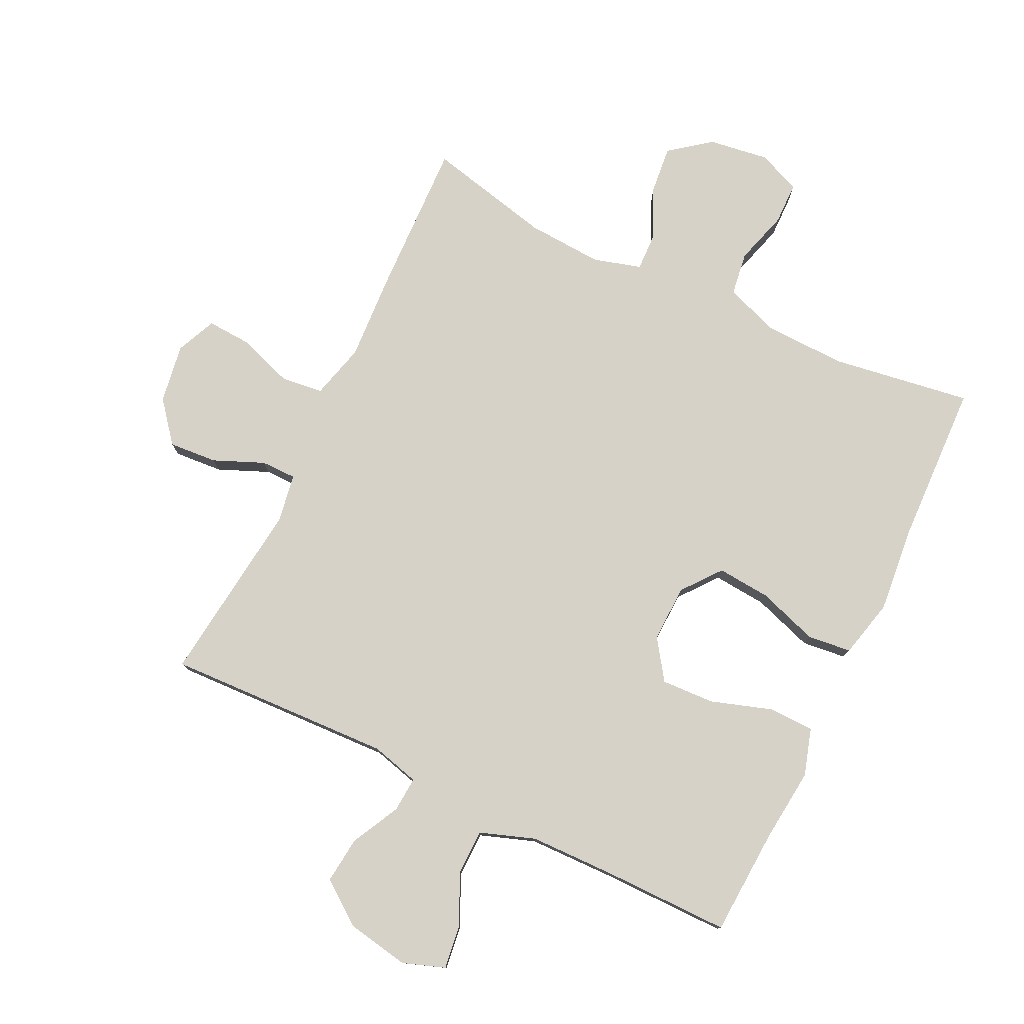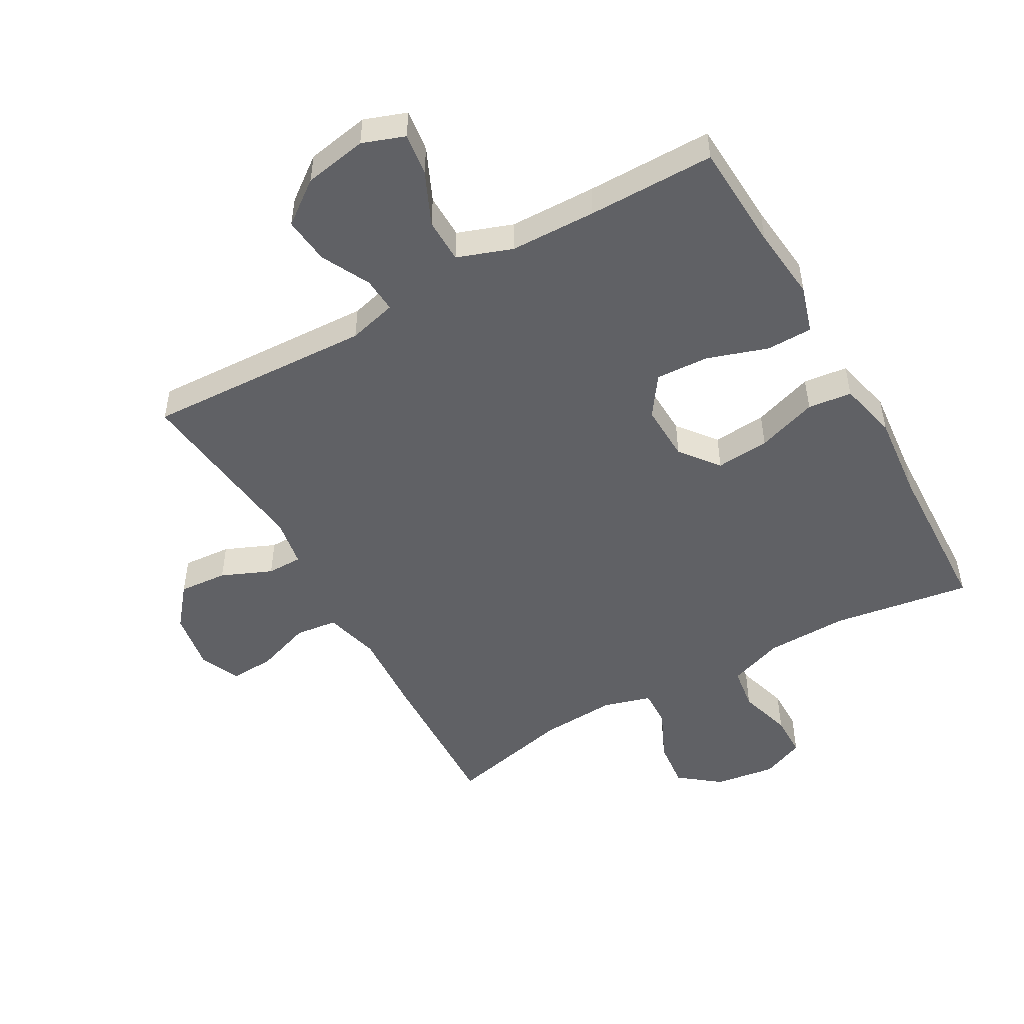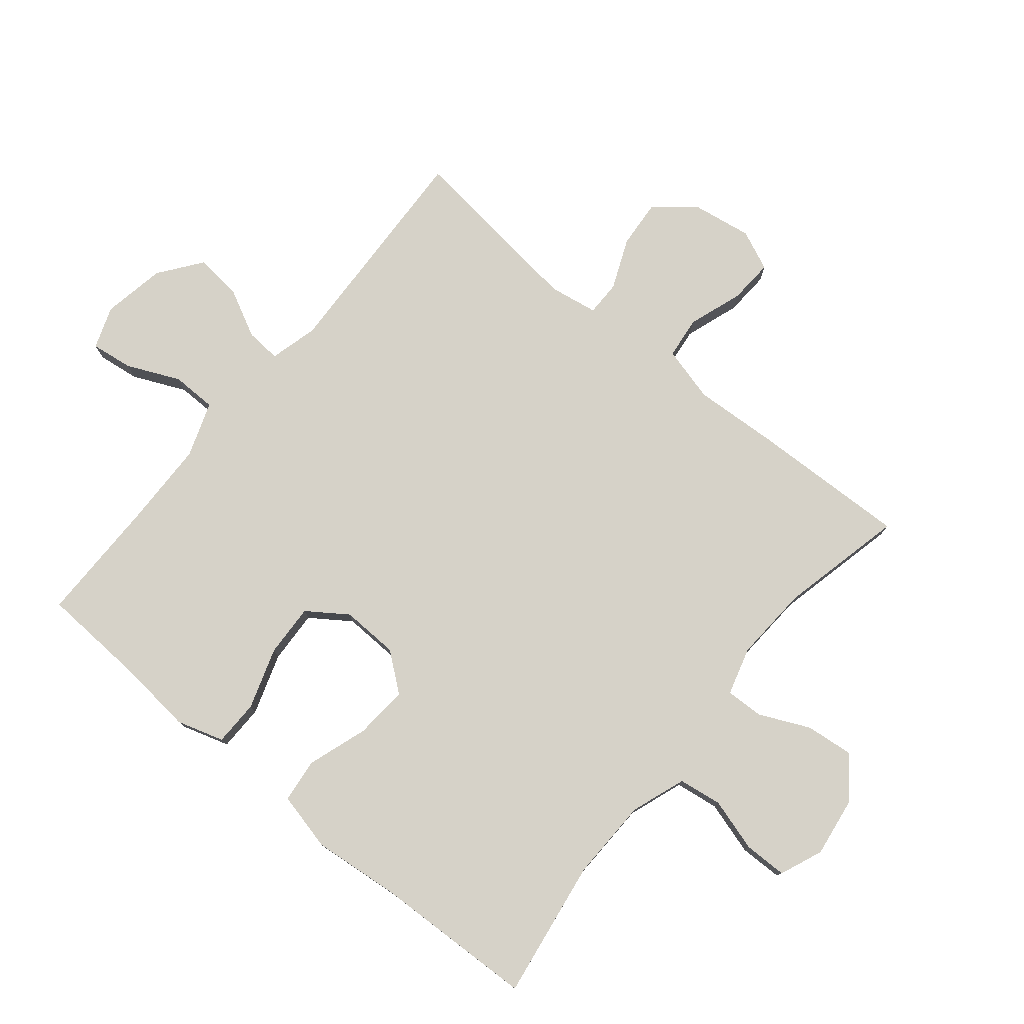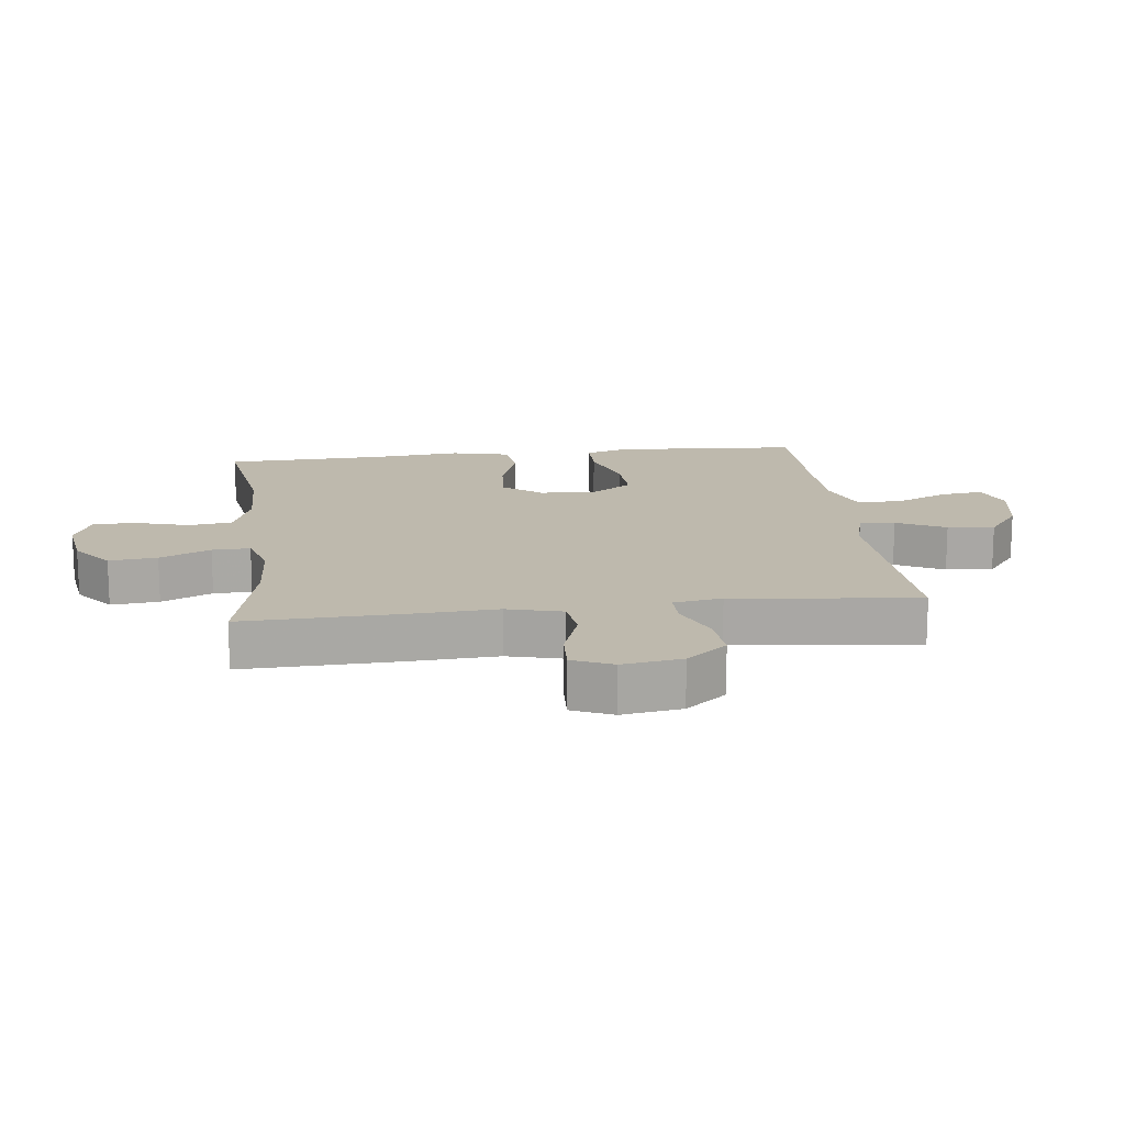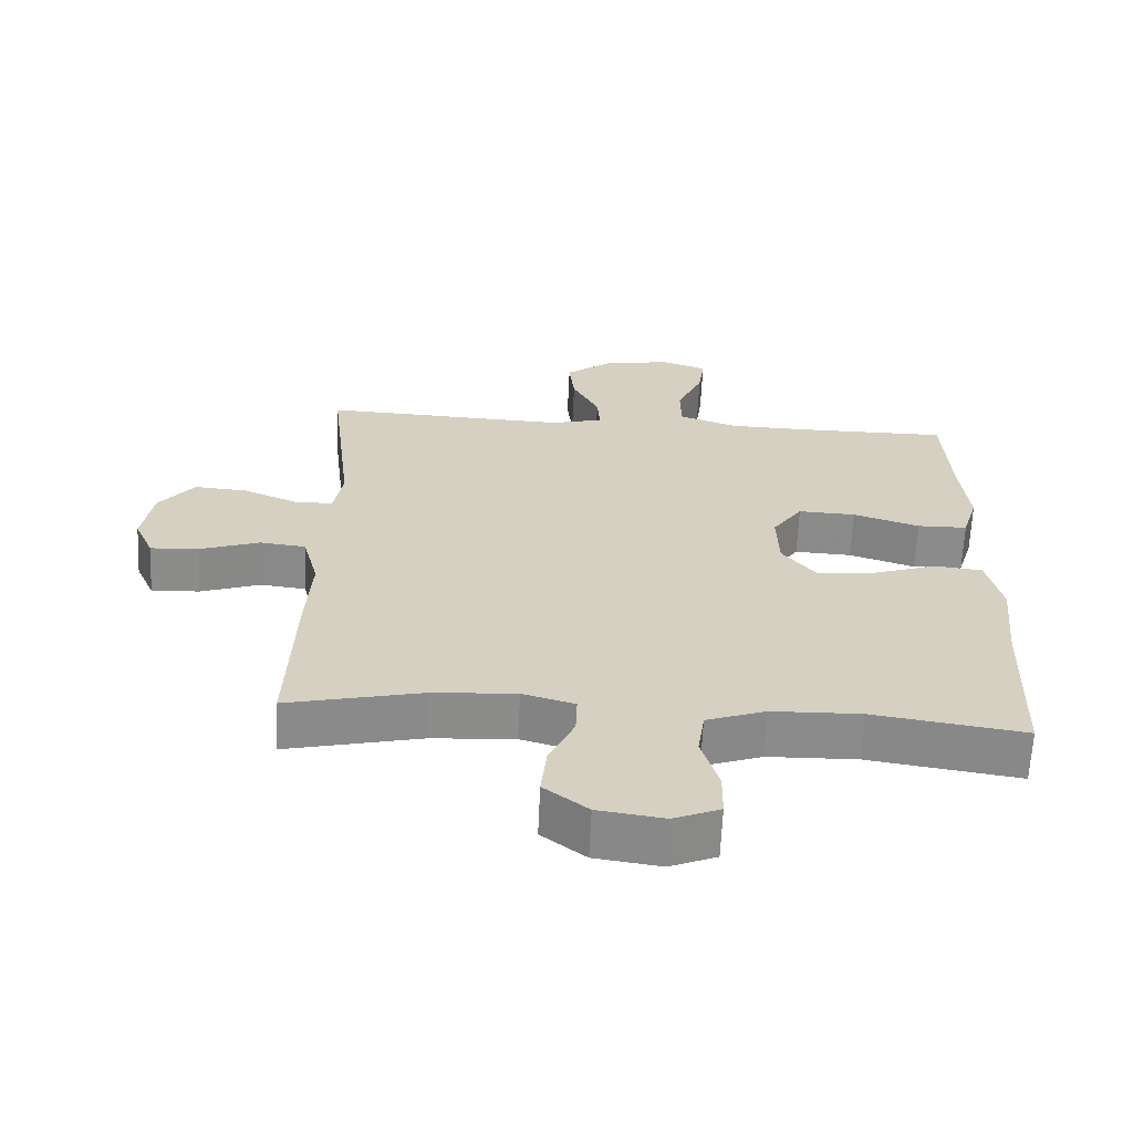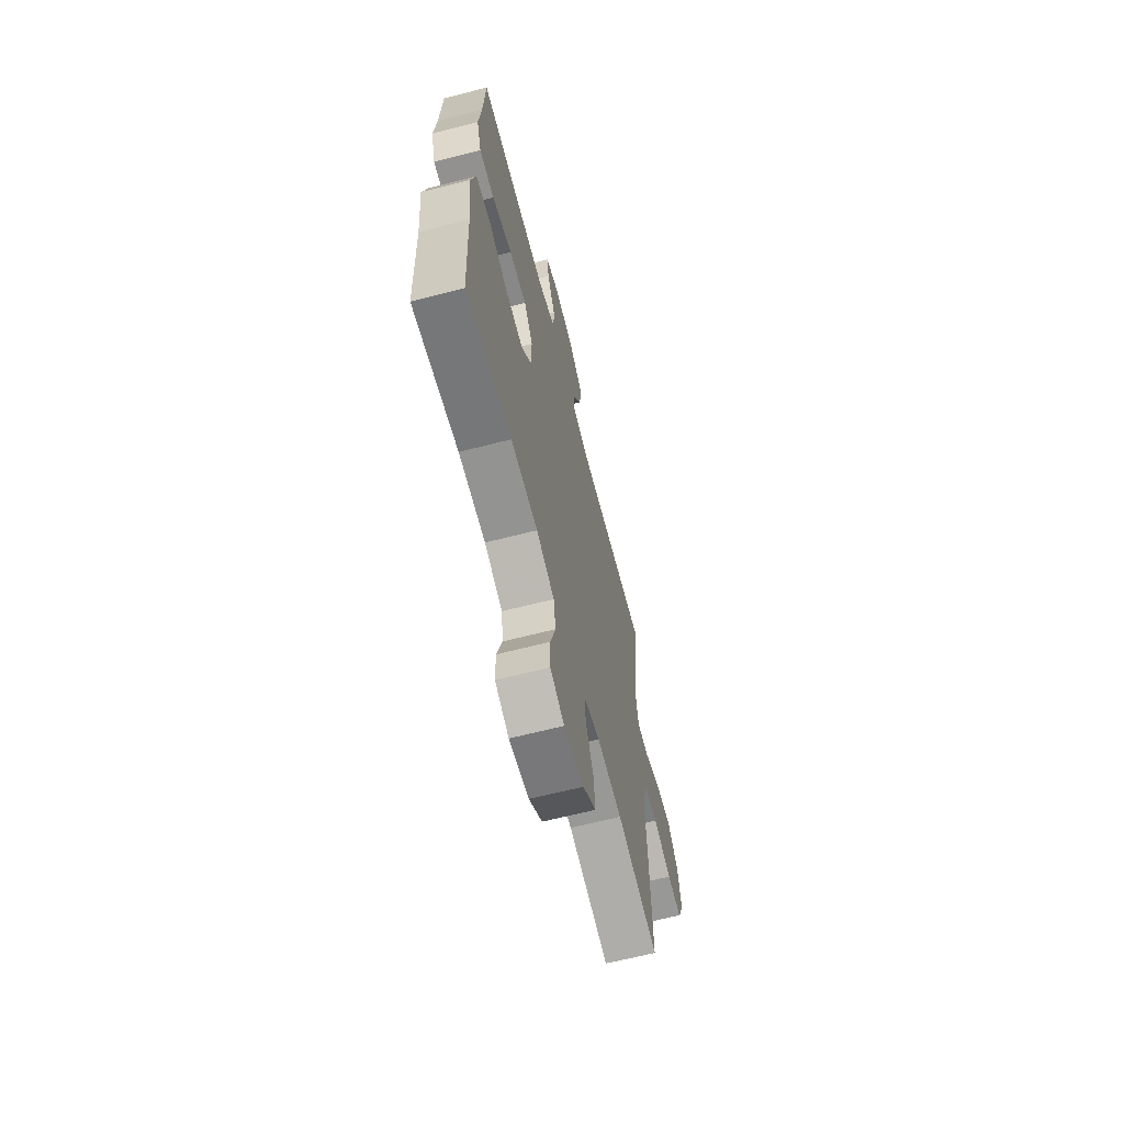
<metadata>
{"format":"obj","ext":"obj","renderer":"f3d","projection":"perspective","resolution":1024,"background":"white","views":[{"elev":78.1,"azim":25.9,"up":"+Y"},{"elev":-50.0,"azim":29.5,"up":"+Y"},{"elev":77.8,"azim":129.5,"up":"+Y"},{"elev":15.3,"azim":-96.8,"up":"+Y"},{"elev":-63.9,"azim":-2.6,"up":"+Z"},{"elev":-65.4,"azim":104.4,"up":"+Z"}]}
</metadata>
<code>
v 0.5 0.07 -0.5
v 0.279 0.07 -0.466
v 0.149 0.07 -0.469
v 0.062 0.07 -0.5
v 0.052 0.07 -0.569
v 0.077 0.07 -0.654
v 0.076 0.07 -0.722
v 0.008 0.07 -0.75
v -0.088 0.07 -0.736
v -0.152 0.07 -0.686
v -0.144 0.07 -0.61
v -0.107 0.07 -0.53
v -0.105 0.07 -0.47
v -0.181 0.07 -0.448
v -0.302 0.07 -0.455
v -0.5 0.07 -0.5
v -0.491 0.07 -0.248
v -0.483 0.07 -0.114
v -0.506 0.07 -0.026
v -0.573 0.07 -0.018
v -0.66 0.07 -0.048
v -0.731 0.07 -0.052
v -0.759 0.07 0.012
v -0.744 0.07 0.106
v -0.692 0.07 0.17
v -0.615 0.07 0.164
v -0.535 0.07 0.13
v -0.479 0.07 0.13
v -0.466 0.07 0.207
v -0.5 0.07 0.5
v -0.14 0.07 0.484
v -0.063 0.07 0.504
v -0.067 0.07 0.56
v -0.106 0.07 0.637
v -0.114 0.07 0.711
v -0.046 0.07 0.762
v 0.054 0.07 0.78
v 0.121 0.07 0.756
v 0.112 0.07 0.689
v 0.074 0.07 0.605
v 0.075 0.07 0.534
v 0.162 0.07 0.503
v 0.299 0.07 0.5
v 0.5 0.07 0.5
v 0.509 0.07 0.329
v 0.521 0.07 0.212
v 0.498 0.07 0.137
v 0.425 0.07 0.136
v 0.328 0.07 0.168
v 0.244 0.07 0.172
v 0.2 0.07 0.109
v 0.203 0.07 0.018
v 0.251 0.07 -0.043
v 0.336 0.07 -0.036
v 0.432 0.07 -0.004
v 0.502 0.07 -0.012
v 0.524 0.07 -0.105
v 0.51 0.07 -0.244
v 0.5 0 -0.5
v 0.279 0 -0.466
v 0.149 0 -0.469
v 0.062 0 -0.5
v 0.052 0 -0.569
v 0.077 0 -0.654
v 0.076 0 -0.722
v 0.008 0 -0.75
v -0.088 0 -0.736
v -0.152 0 -0.686
v -0.144 0 -0.61
v -0.107 0 -0.53
v -0.105 0 -0.47
v -0.181 0 -0.448
v -0.302 0 -0.455
v -0.5 0 -0.5
v -0.491 0 -0.248
v -0.483 0 -0.114
v -0.506 0 -0.026
v -0.573 0 -0.018
v -0.66 0 -0.048
v -0.731 0 -0.052
v -0.759 0 0.012
v -0.744 0 0.106
v -0.692 0 0.17
v -0.615 0 0.164
v -0.535 0 0.13
v -0.479 0 0.13
v -0.466 0 0.207
v -0.5 0 0.5
v -0.14 0 0.484
v -0.063 0 0.504
v -0.067 0 0.56
v -0.106 0 0.637
v -0.114 0 0.711
v -0.046 0 0.762
v 0.054 0 0.78
v 0.121 0 0.756
v 0.112 0 0.689
v 0.074 0 0.605
v 0.075 0 0.534
v 0.162 0 0.503
v 0.299 0 0.5
v 0.5 0 0.5
v 0.509 0 0.329
v 0.521 0 0.212
v 0.498 0 0.137
v 0.425 0 0.136
v 0.328 0 0.168
v 0.244 0 0.172
v 0.2 0 0.109
v 0.203 0 0.018
v 0.251 0 -0.043
v 0.336 0 -0.036
v 0.432 0 -0.004
v 0.502 0 -0.012
v 0.524 0 -0.105
v 0.51 0 -0.244
f 56 57 58
f 55 56 58
f 54 55 58
f 58 1 2
f 54 58 2
f 53 54 2
f 52 53 2 3
f 51 52 3 4
f 47 48 49
f 46 47 49
f 45 46 49
f 45 49 50
f 44 45 50
f 43 44 50
f 42 43 50 51
f 38 39 40
f 37 38 40
f 36 37 40
f 35 36 40
f 34 35 40
f 33 34 40
f 32 33 40 41
f 42 51 4
f 41 42 4
f 32 41 4
f 31 32 4
f 25 26 27
f 24 25 27
f 23 24 27
f 22 23 27
f 21 22 27
f 20 21 27
f 19 20 27 28
f 18 19 28
f 15 16 17 18
f 18 28 29
f 15 18 29
f 14 15 29
f 10 11 12
f 9 10 12
f 8 9 12
f 7 8 12
f 6 7 12
f 5 6 12
f 5 12 13
f 4 5 13
f 29 30 31
f 14 29 31
f 13 14 31
f 4 13 31
f 116 115 114
f 116 114 113
f 116 113 112
f 60 59 116
f 60 116 112
f 60 112 111
f 61 60 111 110
f 62 61 110 109
f 107 106 105
f 107 105 104
f 107 104 103
f 108 107 103
f 108 103 102
f 108 102 101
f 109 108 101 100
f 98 97 96
f 98 96 95
f 98 95 94
f 98 94 93
f 98 93 92
f 98 92 91
f 99 98 91 90
f 62 109 100
f 62 100 99
f 62 99 90
f 62 90 89
f 85 84 83
f 85 83 82
f 85 82 81
f 85 81 80
f 85 80 79
f 85 79 78
f 86 85 78 77
f 86 77 76
f 76 75 74 73
f 87 86 76
f 87 76 73
f 87 73 72
f 70 69 68
f 70 68 67
f 70 67 66
f 70 66 65
f 70 65 64
f 70 64 63
f 71 70 63
f 71 63 62
f 89 88 87
f 89 87 72
f 89 72 71
f 89 71 62
f 1 59 60 2
f 2 60 61 3
f 3 61 62 4
f 4 62 63 5
f 5 63 64 6
f 6 64 65 7
f 7 65 66 8
f 8 66 67 9
f 9 67 68 10
f 10 68 69 11
f 11 69 70 12
f 12 70 71 13
f 13 71 72 14
f 14 72 73 15
f 15 73 74 16
f 16 74 75 17
f 17 75 76 18
f 18 76 77 19
f 19 77 78 20
f 20 78 79 21
f 21 79 80 22
f 22 80 81 23
f 23 81 82 24
f 24 82 83 25
f 25 83 84 26
f 26 84 85 27
f 27 85 86 28
f 28 86 87 29
f 29 87 88 30
f 30 88 89 31
f 31 89 90 32
f 32 90 91 33
f 33 91 92 34
f 34 92 93 35
f 35 93 94 36
f 36 94 95 37
f 37 95 96 38
f 38 96 97 39
f 39 97 98 40
f 40 98 99 41
f 41 99 100 42
f 42 100 101 43
f 43 101 102 44
f 44 102 103 45
f 45 103 104 46
f 46 104 105 47
f 47 105 106 48
f 48 106 107 49
f 49 107 108 50
f 50 108 109 51
f 51 109 110 52
f 52 110 111 53
f 53 111 112 54
f 54 112 113 55
f 55 113 114 56
f 56 114 115 57
f 57 115 116 58
f 58 116 59 1

</code>
